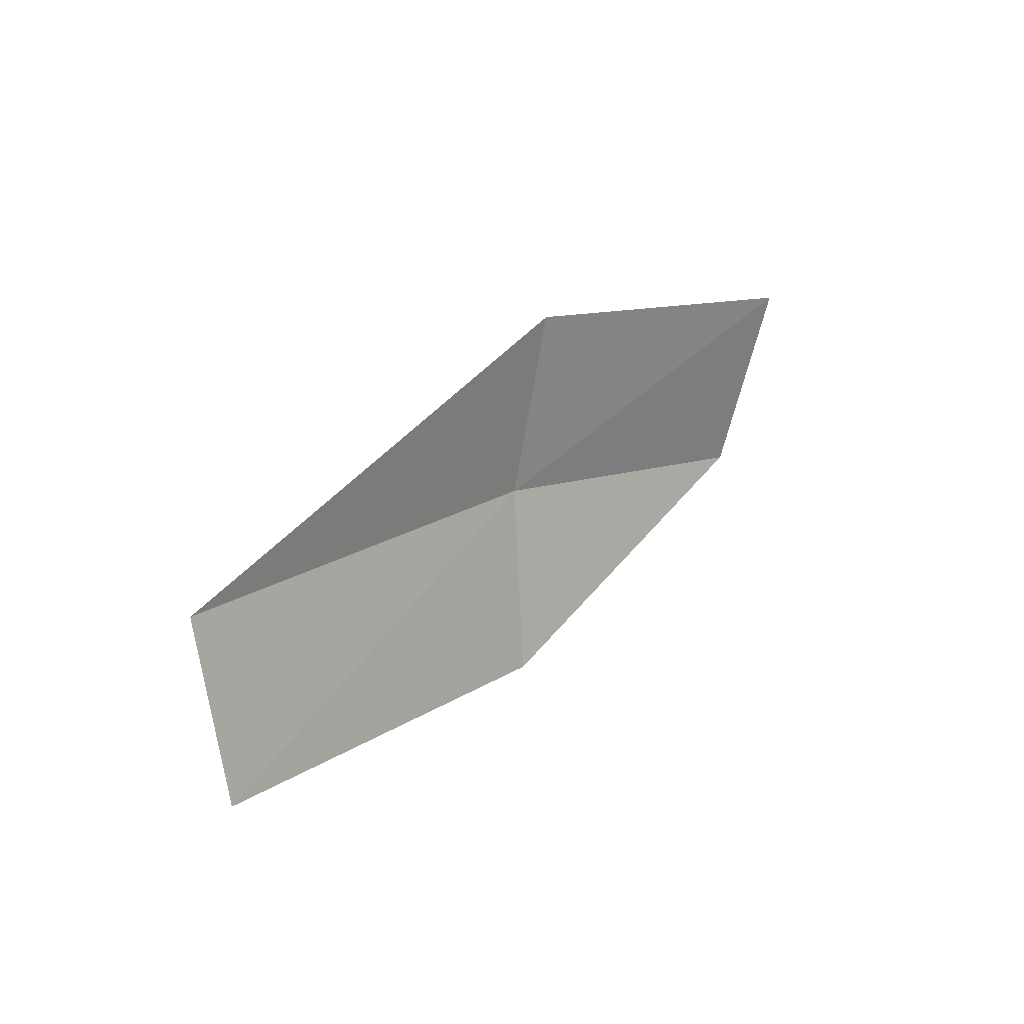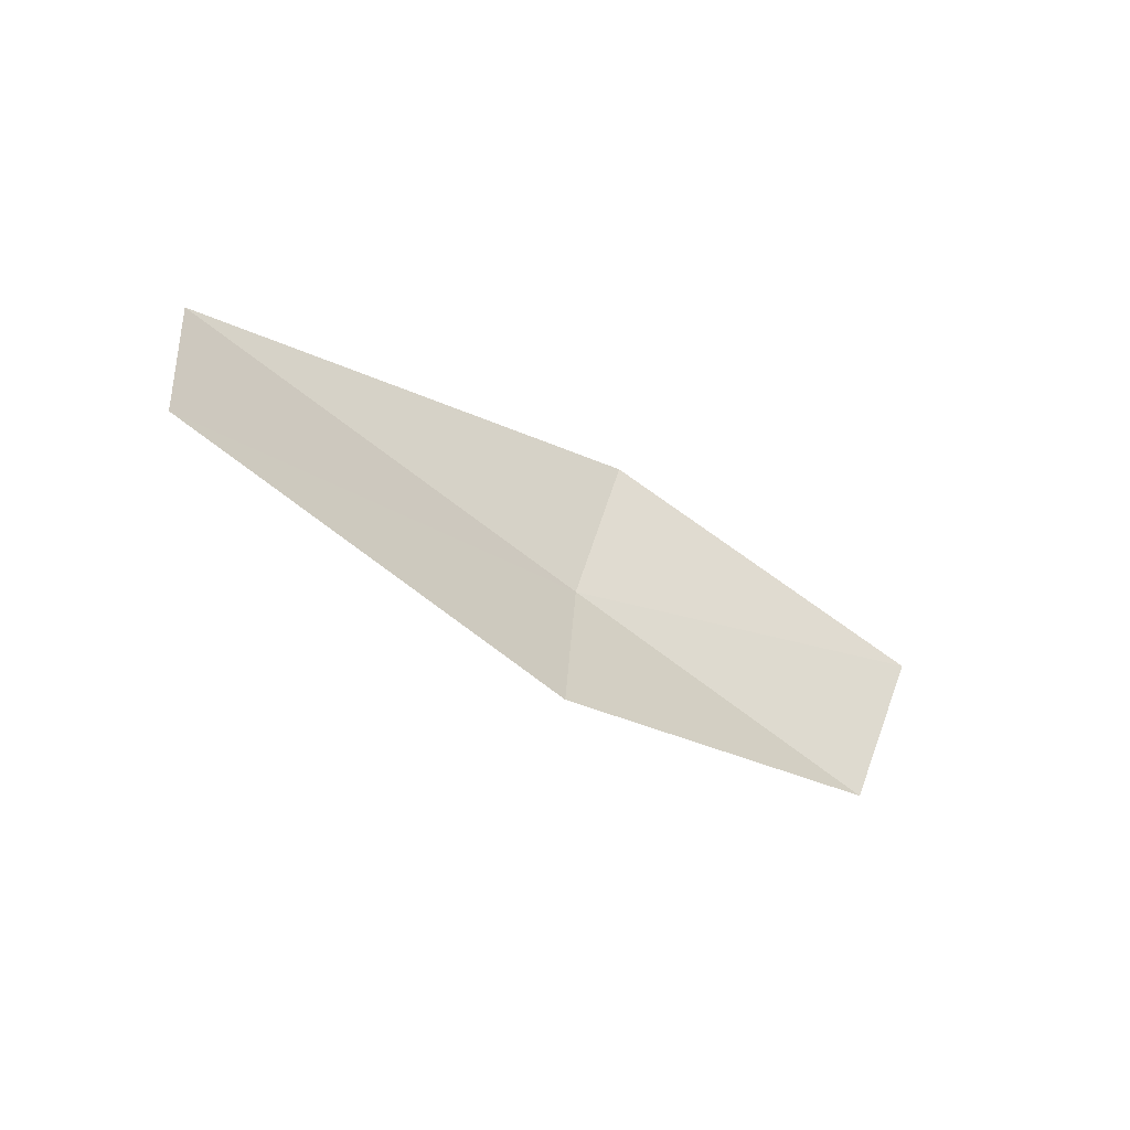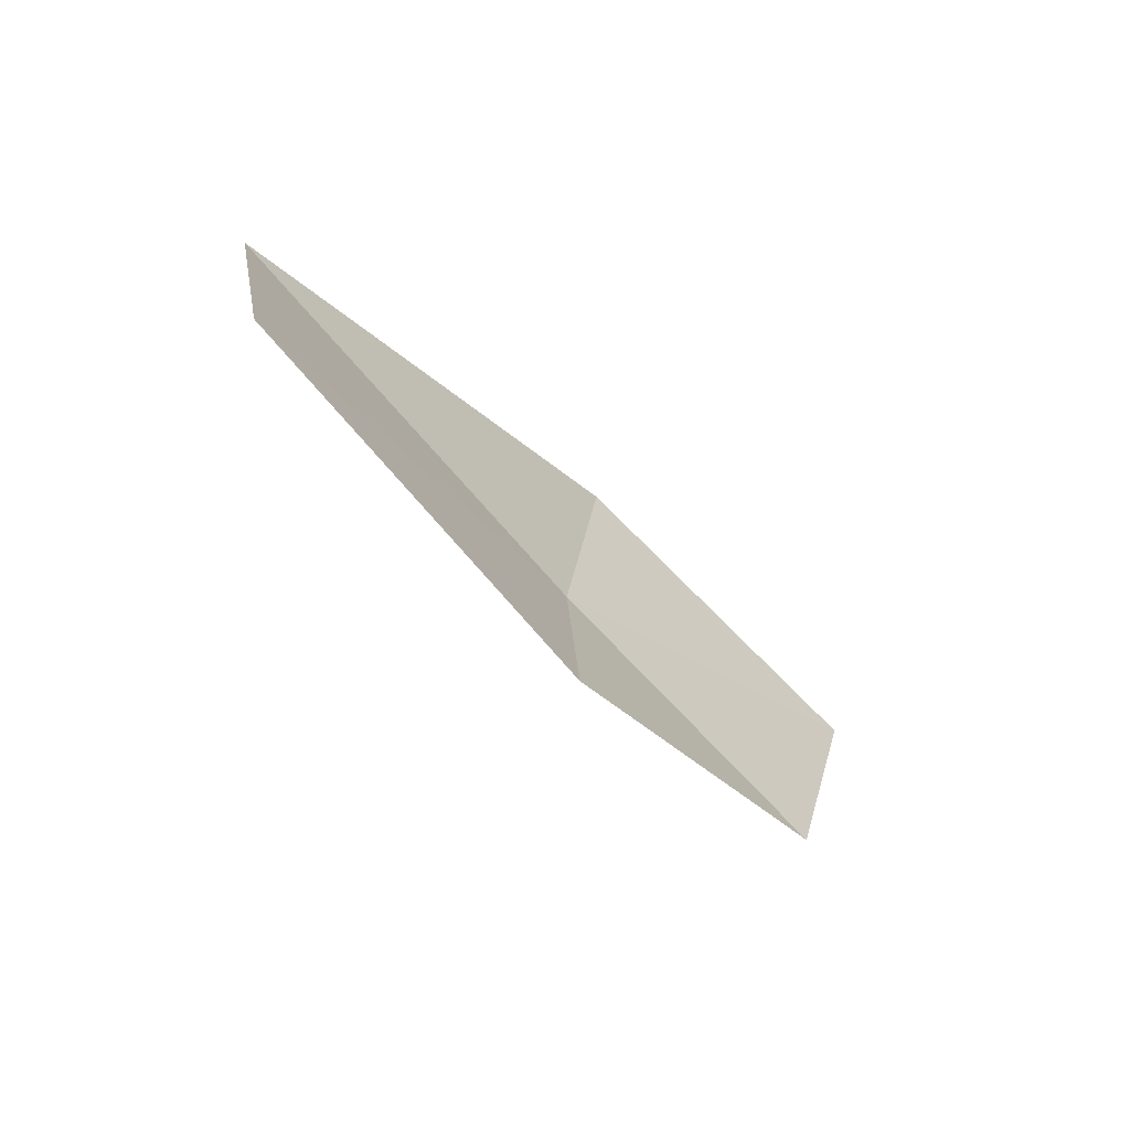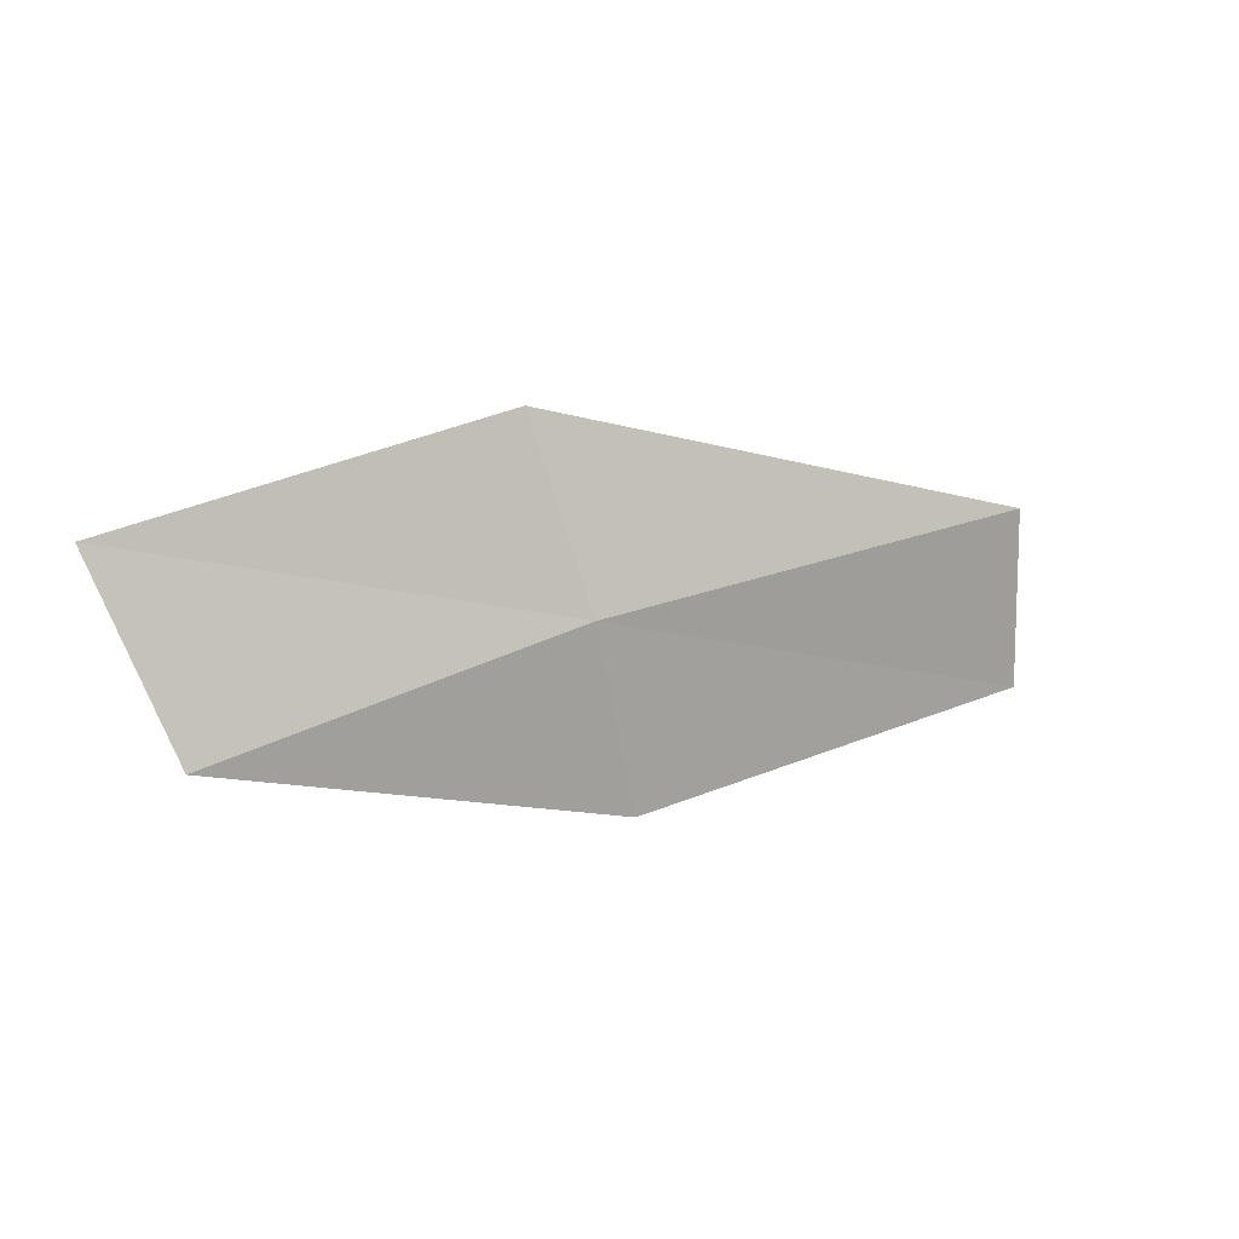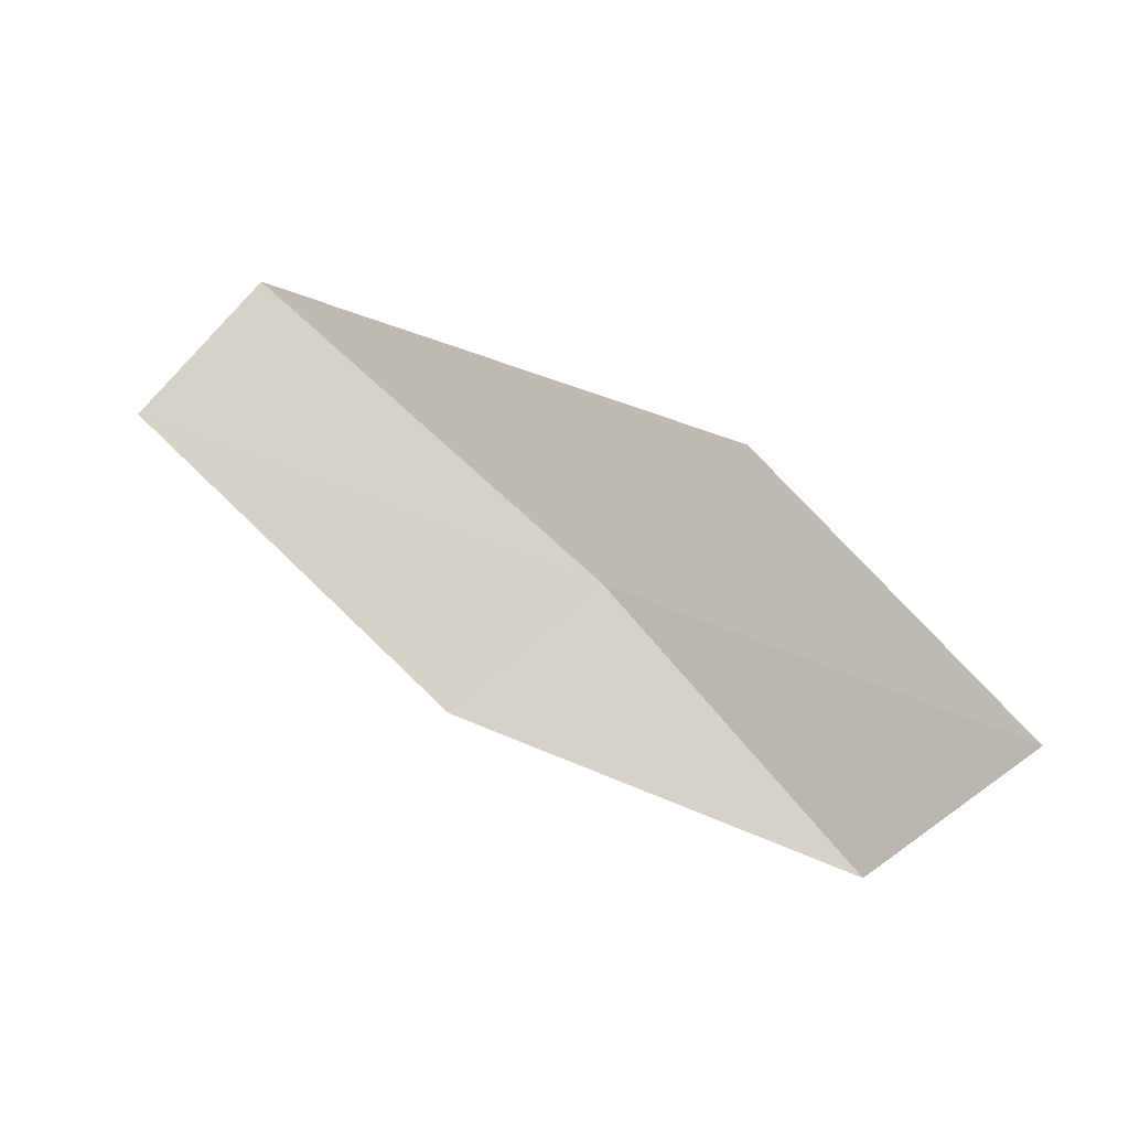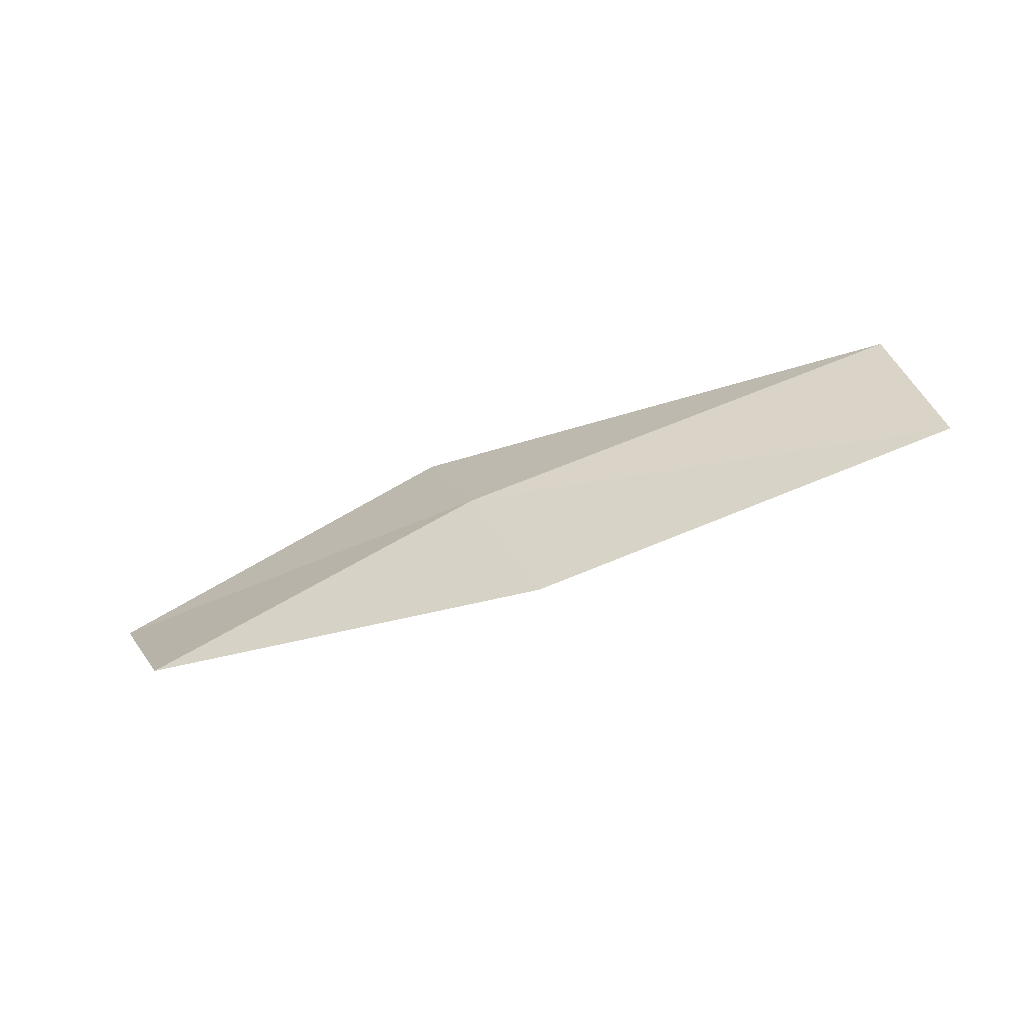
<metadata>
{"format":"obj","ext":"obj","renderer":"f3d","projection":"perspective","resolution":1024,"background":"white","views":[{"elev":40.5,"azim":-70.2,"up":"+Z"},{"elev":-27.4,"azim":-59.6,"up":"+Z"},{"elev":-34.7,"azim":-71.4,"up":"+Z"},{"elev":-8.9,"azim":133.6,"up":"+Z"},{"elev":-77.7,"azim":-20.6,"up":"+Y"},{"elev":14.4,"azim":-170.5,"up":"+Y"}]}
</metadata>
<code>
v 6.011 7.996 6.267
v 5.28 8.145 6.235
v 5.865 7.928 6.025
v 5.38 8.23 6.477
v 6.132 7.986 6.533
v 6.472 7.758 6.054
v 6.616 7.725 6.323
f 1 3 2
f 1 2 4
f 1 4 5
f 1 6 3
f 1 7 6
f 1 5 7

</code>
